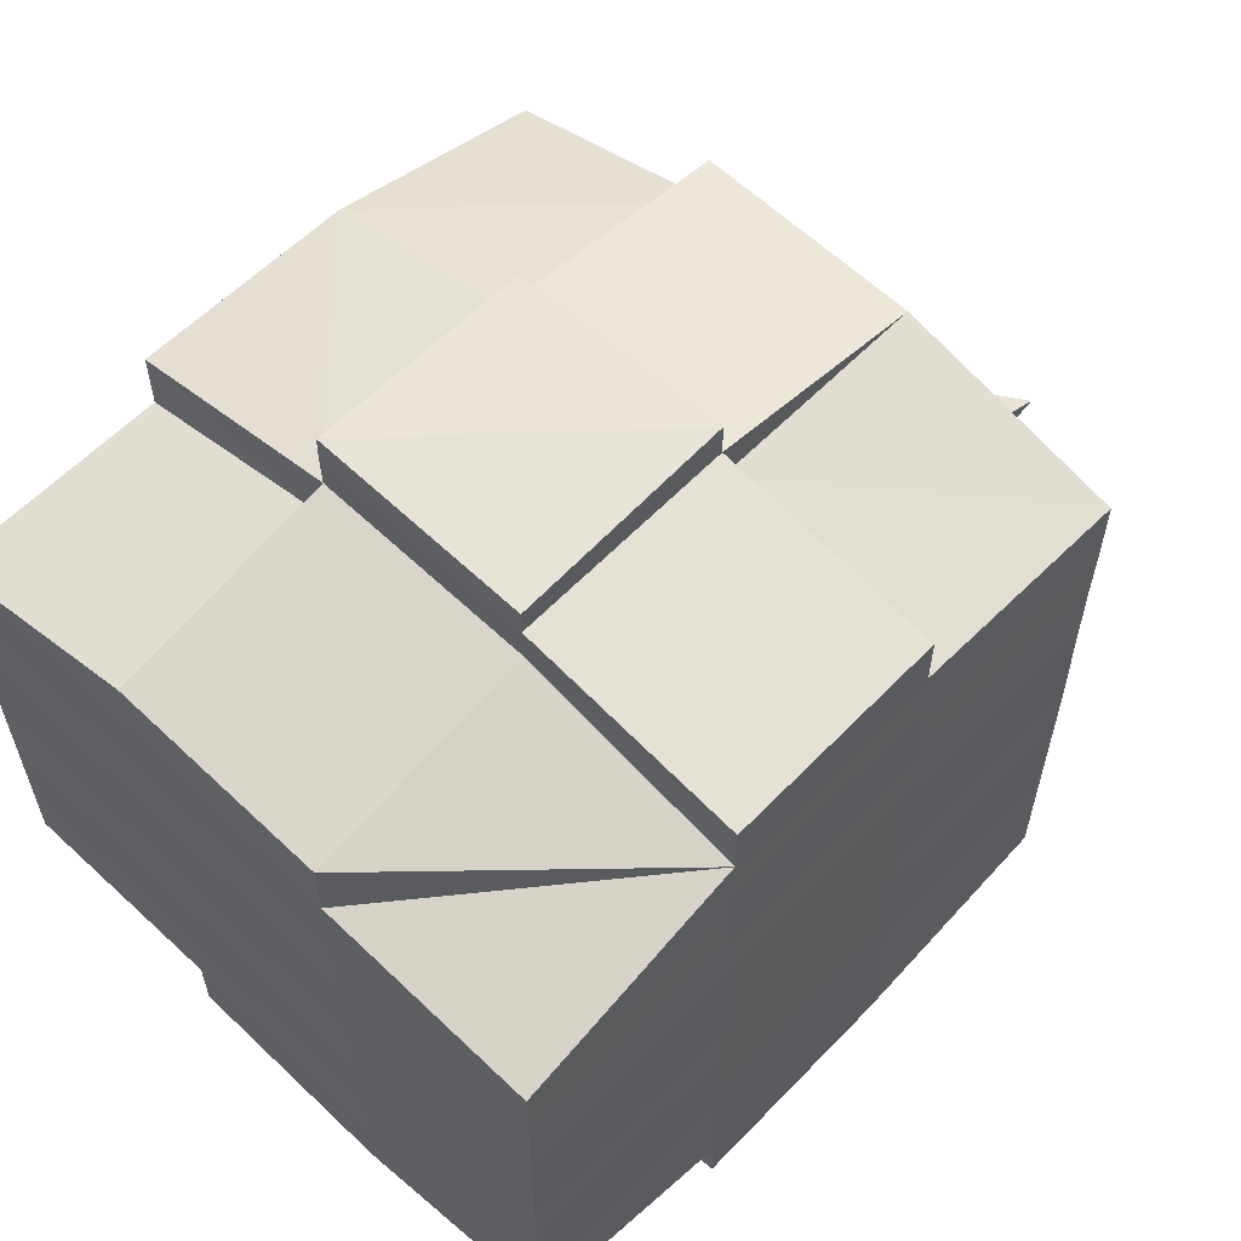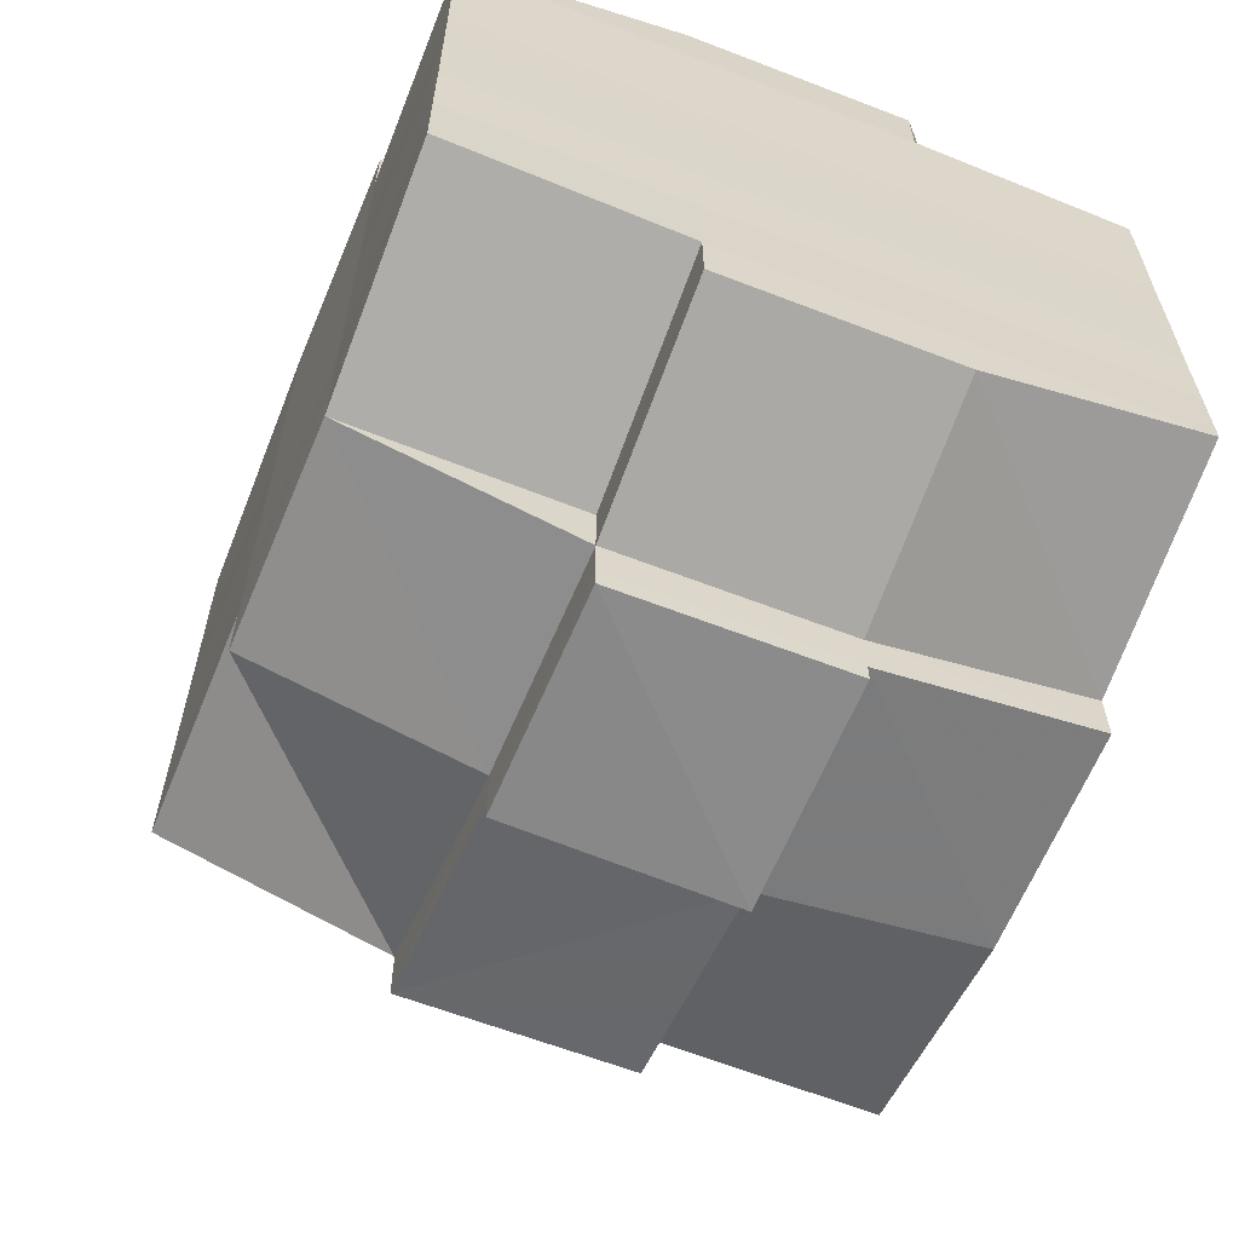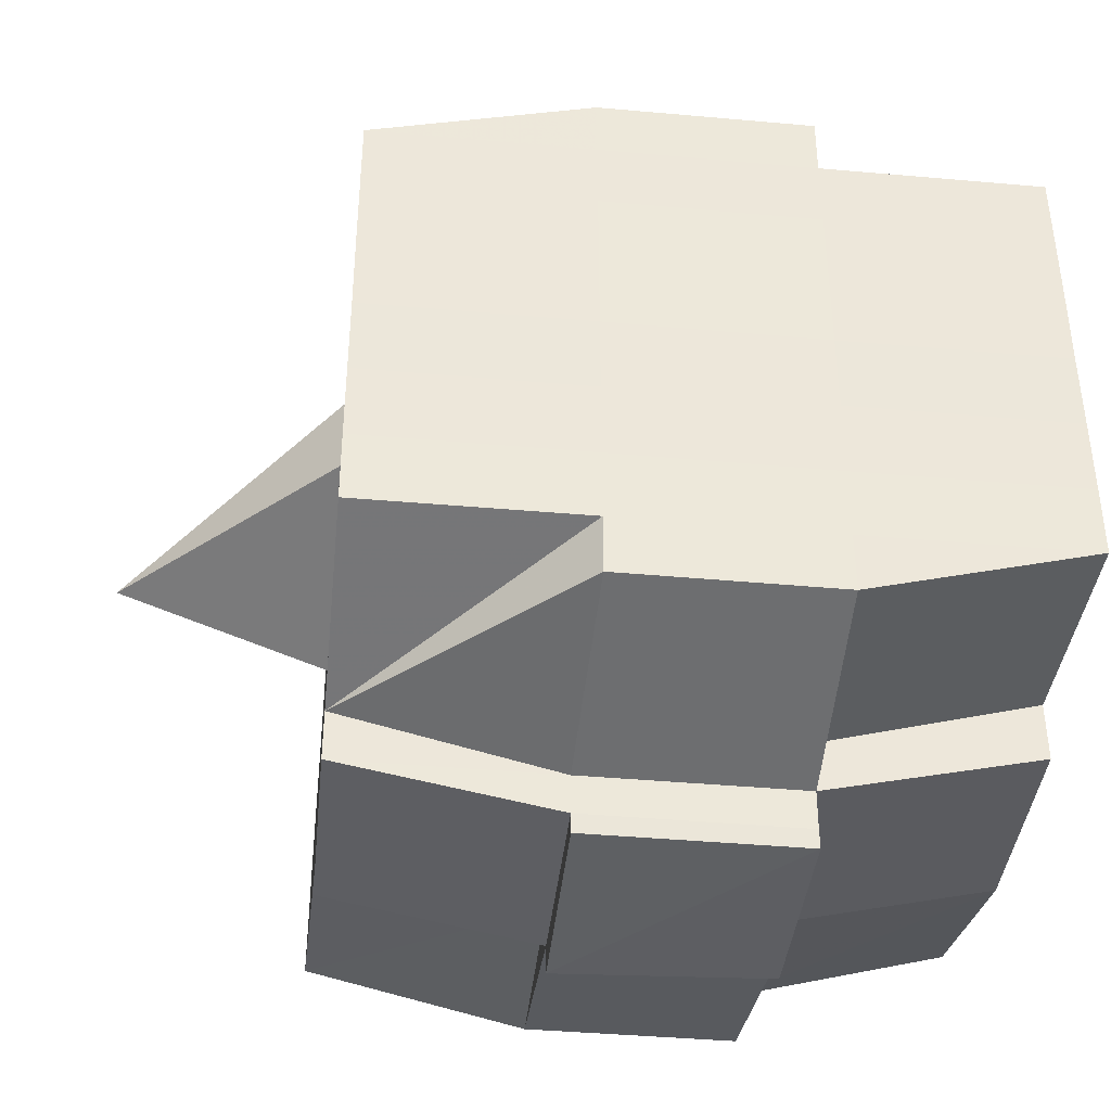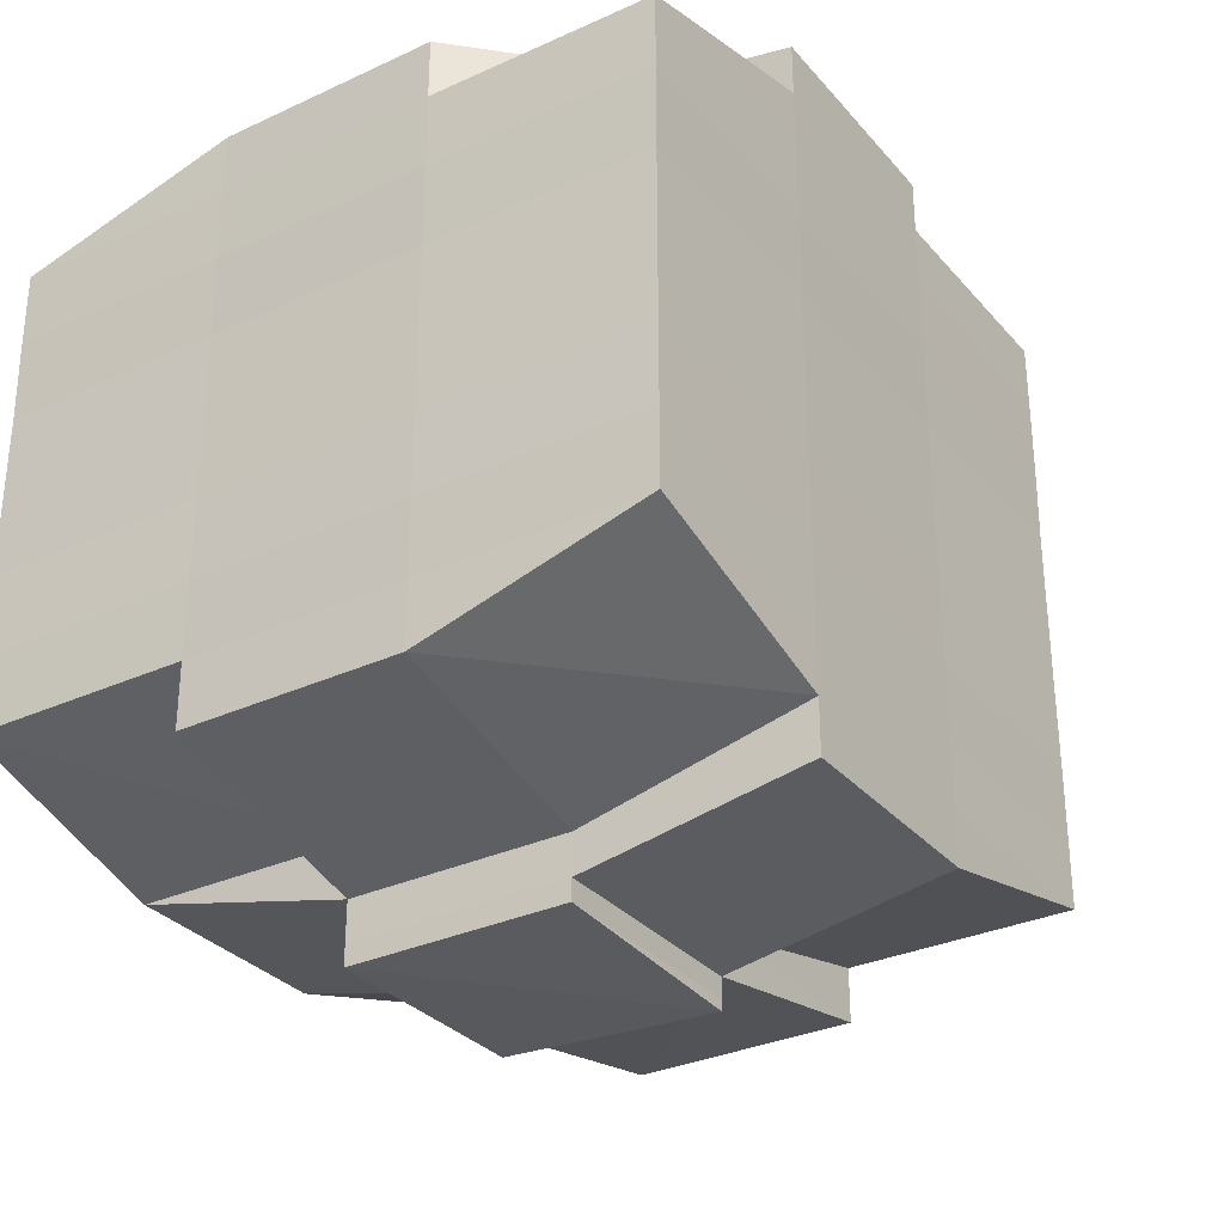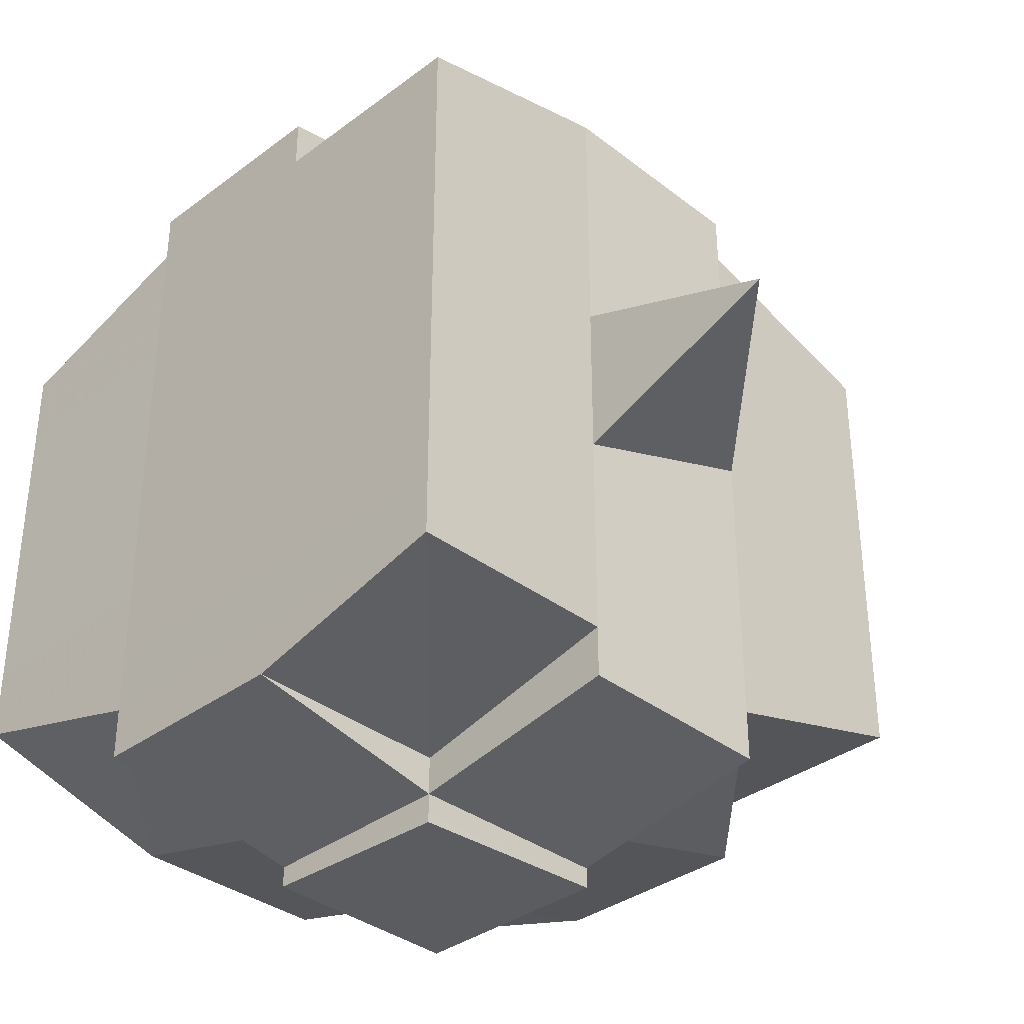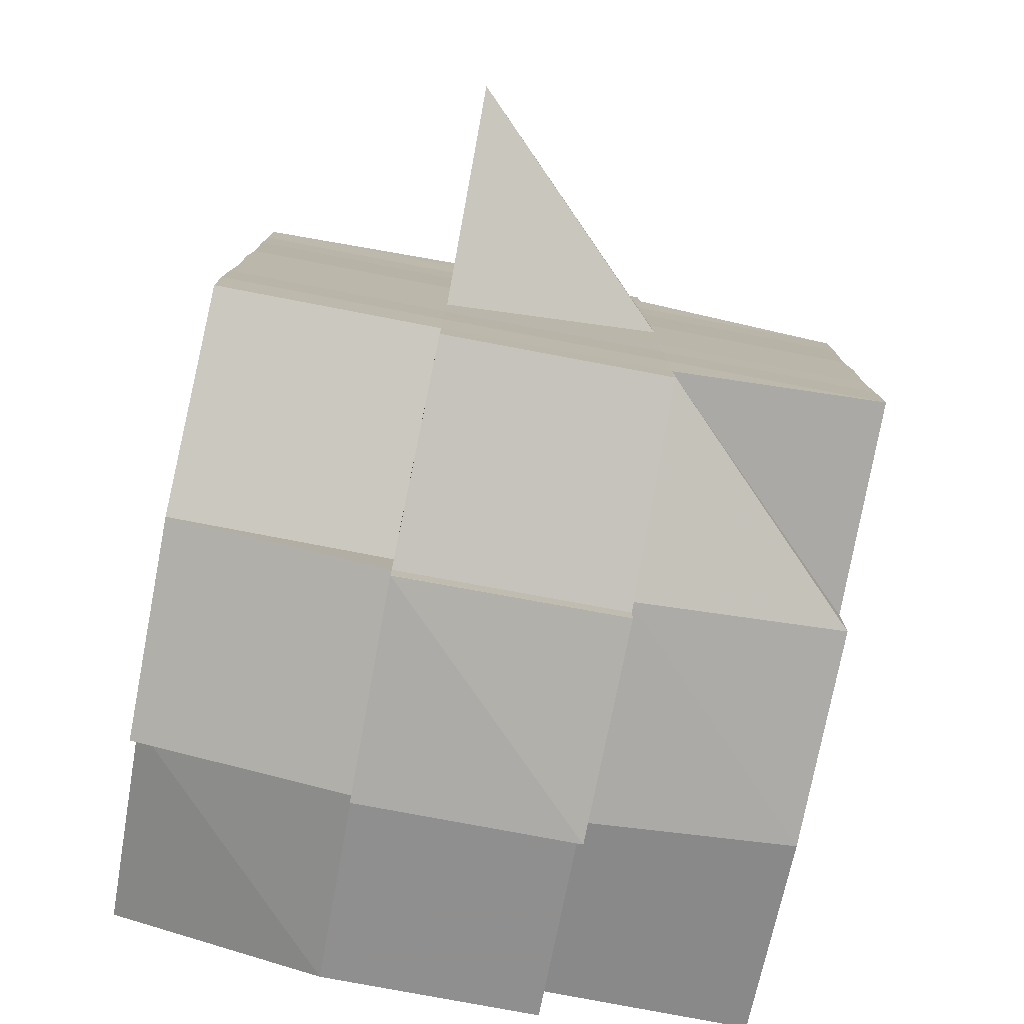
<metadata>
{"format":"obj","ext":"obj","renderer":"f3d","projection":"perspective","resolution":1024,"background":"white","views":[{"elev":59.5,"azim":-46.1,"up":"+Z"},{"elev":-62.2,"azim":-112.0,"up":"+Z"},{"elev":-40.1,"azim":173.8,"up":"+Z"},{"elev":-31.3,"azim":-56.8,"up":"+Z"},{"elev":-35.1,"azim":44.6,"up":"+Z"},{"elev":-78.8,"azim":79.3,"up":"+Z"}]}
</metadata>
<code>
o 4999
v 2159 1873 14.1
v 2159 1873 14.1
v 2159 1873 14.1
v 2159 1873 14.1
v 2159 1873 14.1
v 2159 1873 14.1
v 2159 1873 14.1
v 2159 1873 14.1
v 2159 1873 14.1
v 2159 1873 14.1
v 2159 1873 14.1
v 2159 1873 14.1
v 2159 1873 14.1
v 2159 1873 14.1
v 2159 1873 14.1
v 2159 1873 14.1
v 2159 1873 14.1
v 2159 1873 14.1
v 2159 1873 14.1
v 2159 1873 14.1
v 2159 1873 14.1
v 2159 1873 14.1
v 2159 1873 14.1
v 2159 1873 14.09
v 2159 1873 14.09
v 2159 1873 14.09
v 2159 1873 14.09
v 2159 1873 14.1
v 2159 1873 14.09
v 2159 1873 14.09
v 2159 1873 14.09
v 2159 1873 14.09
v 2159 1873 14.09
v 2159 1873 14.08
v 2159 1873 14.09
v 2159 1873 14.08
v 2159 1873 14.08
v 2159 1873 14.09
v 2159 1873 14.09
v 2159 1873 14.09
v 2159 1873 14.09
v 2159 1873 14.09
v 2159 1873 14.09
v 2159 1873 14.09
v 2159 1873 14.09
v 2159 1873 14.08
v 2159 1873 14.08
v 2159 1873 14.08
v 2159 1873 14.08
v 2159 1873 14.08
v 2159 1873 14.09
v 2159 1873 14.08
v 2159 1873 14.08
v 2159 1873 14.08
v 2159 1873 14.08
v 2159 1873 14.08
v 2159 1873 14.08
v 2159 1873 14.07
v 2159 1873 14.08
v 2159 1873 14.07
v 2159 1873 14.07
v 2159 1873 14.08
v 2159 1873 14.08
v 2159 1873 14.07
v 2159 1873 14.08
v 2159 1873 14.07
v 2159 1873 14.07
v 2159 1873 14.08
v 2159 1873 14.07
v 2159 1873 14.07
v 2159 1873 14.07
v 2159 1873 14.07
v 2159 1873 14.07
v 2159 1873 14.07
v 2159 1873 14.07
v 2159 1873 14.07
v 2159 1873 14.07
v 2159 1873 14.06
v 2159 1873 14.07
v 2159 1873 14.07
v 2159 1873 14.07
v 2159 1873 14.07
v 2159 1873 14.06
v 2159 1873 14.06
v 2159 1873 14.06
v 2159 1873 14.06
v 2159 1873 14.06
v 2159 1873 14.06
v 2159 1873 14.06
v 2159 1873 14.06
v 2159 1873 14.06
v 2159 1873 14.06
v 2159 1873 14.06
v 2159 1873 14.07
v 2159 1873 14.07
v 2159 1873 14.06
v 2159 1873 14.06
v 2159 1873 14.07
v 2159 1873 14.07
v 2159 1873 14.07
v 2159 1873 14.06
v 2159 1873 14.07
v 2159 1873 14.06
v 2159 1873 14.06
v 2159 1873 14.06
v 2159 1873 14.06
v 2159 1873 14.07
v 2159 1873 14.07
v 2159 1873 14.07
v 2159 1873 14.07
v 2159 1873 14.07
v 2159 1873 14.07
v 2159 1873 14.07
v 2159 1873 14.07
v 2159 1873 14.07
v 2159 1873 14.07
v 2159 1873 14.07
v 2159 1873 14.08
v 2159 1873 14.07
v 2159 1873 14.07
v 2159 1873 14.08
v 2159 1873 14.08
v 2159 1873 14.08
v 2159 1873 14.08
v 2159 1873 14.07
v 2159 1873 14.08
v 2159 1873 14.08
v 2159 1873 14.08
v 2159 1873 14.08
v 2159 1873 14.08
v 2159 1873 14.08
v 2159 1873 14.08
v 2159 1873 14.09
v 2159 1873 14.08
v 2159 1873 14.08
v 2159 1873 14.08
v 2159 1873 14.09
v 2159 1873 14.09
v 2159 1873 14.09
v 2159 1873 14.09
v 2159 1873 14.09
v 2159 1873 14.09
v 2159 1873 14.09
v 2159 1873 14.09
v 2159 1873 14.1
v 2159 1873 14.1
v 2159 1873 14.1
v 2159 1873 14.1
v 2159 1873 14.1
v 2159 1873 14.1
v 2159 1873 14.1
v 2159 1873 14.09
v 2159 1873 14.09
v 2159 1873 14.09
v 2159 1873 14.09
v 2159 1873 14.09
v 2159 1873 14.09
v 2159 1873 14.09
v 2159 1873 14.09
v 2159 1873 14.09
v 2159 1873 14.1
v 2159 1873 14.1
v 2159 1873 14.1
v 2159 1873 14.1
v 2159 1873 14.1
v 2159 1873 14.1
v 2159 1873 14.1
v 2159 1873 14.1
v 2159 1873 14.1
v 2159 1873 14.1
v 2159 1873 14.1
v 2159 1873 14.1
v 2159 1873 14.1
v 2159 1873 14.1
v 2159 1873 14.1
v 2159 1873 14.1
v 2159 1873 14.1
v 2159 1873 14.1
v 2159 1873 14.1
v 2159 1873 14.1
v 2159 1873 14.1
v 2159 1873 14.1
v 2159 1873 14.1
v 2159 1873 14.1
v 2159 1873 14.1
v 2159 1873 14.1
v 2159 1873 14.1
v 2159 1873 14.1
v 2159 1873 14.1
v 2159 1873 14.1
v 2159 1873 14.1
v 2159 1873 14.1
v 2159 1873 14.1
v 2159 1873 14.09
v 2159 1873 14.09
v 2159 1873 14.09
v 2159 1873 14.1
v 2159 1873 14.09
v 2159 1873 14.09
v 2159 1873 14.09
v 2159 1873 14.09
v 2159 1873 14.09
v 2159 1873 14.09
v 2159 1873 14.09
v 2159 1873 14.09
v 2159 1873 14.09
v 2159 1873 14.08
v 2159 1873 14.09
v 2159 1873 14.09
v 2159 1873 14.09
v 2159 1873 14.08
v 2159 1873 14.08
v 2159 1873 14.08
v 2159 1873 14.08
v 2159 1873 14.09
v 2159 1873 14.08
v 2159 1873 14.08
v 2159 1873 14.08
v 2159 1873 14.08
v 2159 1873 14.08
v 2159 1873 14.08
v 2159 1873 14.07
v 2159 1873 14.08
v 2159 1873 14.08
v 2159 1873 14.08
v 2159 1873 14.07
v 2159 1873 14.07
v 2159 1873 14.07
v 2159 1873 14.07
v 2159 1873 14.08
v 2159 1873 14.07
v 2159 1873 14.07
v 2159 1873 14.07
v 2159 1873 14.07
v 2159 1873 14.07
v 2159 1873 14.07
v 2159 1873 14.07
v 2159 1873 14.07
v 2159 1873 14.07
v 2159 1873 14.07
v 2159 1873 14.07
v 2159 1873 14.07
v 2159 1873 14.07
v 2159 1873 14.07
v 2159 1873 14.07
v 2159 1873 14.07
v 2159 1873 14.08
v 2159 1873 14.07
v 2159 1873 14.06
v 2159 1873 14.06
v 2159 1873 14.06
v 2159 1873 14.06
v 2159 1873 14.06
v 2159 1873 14.07
v 2159 1873 14.07
v 2159 1873 14.07
v 2159 1873 14.07
v 2159 1873 14.07
v 2159 1873 14.07
v 2159 1873 14.07
v 2159 1873 14.07
v 2159 1873 14.07
v 2159 1873 14.08
v 2159 1873 14.08
v 2159 1873 14.08
v 2159 1873 14.08
v 2159 1873 14.07
v 2159 1873 14.08
v 2159 1873 14.08
v 2159 1873 14.08
v 2159 1873 14.08
v 2159 1873 14.08
v 2159 1873 14.08
v 2159 1873 14.09
v 2159 1873 14.08
v 2159 1873 14.09
v 2159 1873 14.08
v 2159 1873 14.08
v 2159 1873 14.08
v 2159 1873 14.08
v 2159 1873 14.09
v 2159 1873 14.09
v 2159 1873 14.09
v 2159 1873 14.09
v 2159 1873 14.09
v 2159 1873 14.09
v 2159 1873 14.09
v 2159 1873 14.09
v 2159 1873 14.09
v 2159 1873 14.1
v 2159 1873 14.1
v 2159 1873 14.1
v 2159 1873 14.1
v 2159 1873 14.1
v 2159 1873 14.1
v 2159 1873 14.1
v 2159 1873 14.1
v 2159 1873 14.1
v 2159 1873 14.1
v 2159 1873 14.1
v 2159 1873 14.1
v 2159 1873 14.09
v 2159 1873 14.09
v 2159 1873 14.1
v 2159 1873 14.09
v 2159 1873 14.1
v 2159 1873 14.1
v 2159 1873 14.1
v 2159 1873 14.1
v 2159 1873 14.1
v 2159 1873 14.1
v 2159 1873 14.1
v 2159 1873 14.08
v 2159 1873 14.08
v 2159 1873 14.09
v 2159 1873 14.08
v 2159 1873 14.08
v 2159 1873 14.07
v 2159 1873 14.07
v 2159 1873 14.07
v 2159 1873 14.07
v 2159 1873 14.07
v 2159 1873 14.07
v 2159 1873 14.06
v 2159 1873 14.06
v 2159 1873 14.06
v 2159 1873 14.06
v 2159 1873 14.06
f 1 2 3
f 4 5 3
f 6 7 1
f 8 9 5
f 10 11 9
f 12 13 8
f 13 14 15
f 16 12 17
f 10 18 19
f 18 20 11
f 21 18 22
f 23 24 18
f 24 25 26
f 27 26 18
f 18 26 28
f 26 29 28
f 29 30 28
f 26 31 29
f 25 32 31
f 33 31 26
f 32 34 35
f 34 36 37
f 38 35 31
f 31 39 29
f 31 35 39
f 29 39 30
f 35 40 39
f 39 41 42
f 40 43 41
f 39 40 44
f 45 46 40
f 46 47 48
f 48 49 43
f 50 48 40
f 40 48 51
f 52 53 49
f 48 52 54
f 55 52 48
f 36 56 55
f 55 57 52
f 56 58 57
f 59 57 55
f 58 60 61
f 57 62 52
f 52 62 63
f 57 61 62
f 64 61 57
f 62 65 53
f 61 66 62
f 66 67 65
f 62 66 68
f 66 69 67
f 61 70 66
f 71 70 61
f 70 72 66
f 71 73 74
f 75 76 69
f 77 78 73
f 79 78 80
f 81 80 82
f 83 84 76
f 85 86 84
f 87 88 83
f 89 90 86
f 88 90 91
f 92 91 93
f 94 87 95
f 96 89 97
f 98 96 99
f 100 98 72
f 97 101 102
f 103 104 101
f 105 103 106
f 107 105 108
f 108 97 109
f 108 102 110
f 111 108 112
f 72 108 113
f 113 108 114
f 72 113 115
f 113 114 116
f 115 113 116
f 116 110 117
f 116 117 118
f 119 120 115
f 115 116 121
f 121 118 122
f 121 116 123
f 124 115 121
f 125 115 124
f 126 119 124
f 124 121 127
f 127 122 128
f 127 121 129
f 130 124 127
f 68 124 130
f 131 126 130
f 130 127 132
f 132 128 133
f 132 127 134
f 135 130 132
f 63 130 135
f 136 131 135
f 135 132 137
f 137 133 138
f 137 132 139
f 140 135 137
f 54 135 140
f 141 136 140
f 140 137 142
f 142 138 143
f 142 137 144
f 145 143 146
f 147 146 148
f 149 150 148
f 151 152 150
f 153 154 147
f 155 142 154
f 156 142 155
f 156 140 142
f 51 140 156
f 157 156 155
f 44 156 157
f 158 141 156
f 159 158 157
f 157 160 161
f 162 161 163
f 162 157 164
f 30 157 162
f 28 30 162
f 28 162 165
f 165 163 166
f 165 162 167
f 168 166 169
f 168 165 170
f 171 165 172
f 173 174 165
f 170 175 176
f 177 178 168
f 179 177 180
f 181 182 175
f 181 183 182
f 184 185 181
f 7 184 186
f 167 181 186
f 186 187 2
f 188 189 187
f 190 191 189
f 192 190 181
f 193 192 181
f 193 194 192
f 192 195 190
f 194 195 192
f 196 194 197
f 195 198 183
f 199 200 194
f 194 201 195
f 144 201 194
f 200 202 201
f 201 203 195
f 195 203 204
f 203 205 198
f 201 206 203
f 139 206 201
f 202 207 206
f 206 208 203
f 208 209 205
f 203 208 210
f 206 211 208
f 134 211 206
f 207 212 211
f 211 213 208
f 213 214 209
f 208 213 215
f 211 216 213
f 129 216 211
f 212 217 216
f 216 218 213
f 218 219 214
f 213 218 220
f 216 221 218
f 217 222 221
f 123 221 216
f 221 223 218
f 223 224 219
f 218 223 225
f 221 226 223
f 227 226 221
f 226 228 223
f 228 229 224
f 223 228 230
f 227 231 232
f 233 234 231
f 235 234 236
f 237 236 238
f 239 240 228
f 240 241 242
f 243 242 228
f 228 242 244
f 242 245 244
f 244 245 246
f 244 246 247
f 242 248 245
f 109 248 242
f 241 249 248
f 249 250 251
f 106 251 248
f 250 252 253
f 248 253 254
f 248 254 255
f 251 93 256
f 257 256 258
f 257 258 259
f 260 95 257
f 261 94 257
f 262 259 263
f 262 257 64
f 245 257 262
f 246 245 262
f 246 262 264
f 264 262 59
f 264 263 265
f 247 246 264
f 266 267 247
f 247 264 268
f 268 265 269
f 268 264 270
f 270 271 272
f 273 272 274
f 275 268 273
f 275 269 276
f 277 247 268
f 277 268 275
f 230 247 277
f 278 266 277
f 279 277 275
f 225 277 279
f 280 278 279
f 279 275 281
f 281 275 38
f 281 276 282
f 283 279 281
f 220 279 283
f 284 280 283
f 283 281 285
f 285 281 33
f 285 282 286
f 287 283 285
f 215 283 287
f 288 284 287
f 287 285 289
f 289 285 27
f 289 286 290
f 291 290 292
f 293 292 294
f 295 296 294
f 297 298 296
f 299 300 293
f 301 289 300
f 302 289 301
f 190 302 301
f 302 287 289
f 210 287 302
f 303 302 304
f 305 288 302
f 306 307 308
f 307 309 310
f 306 311 312
f 313 314 315
f 316 317 314
f 318 319 320
f 321 322 323
f 324 325 326
f 326 327 328

</code>
